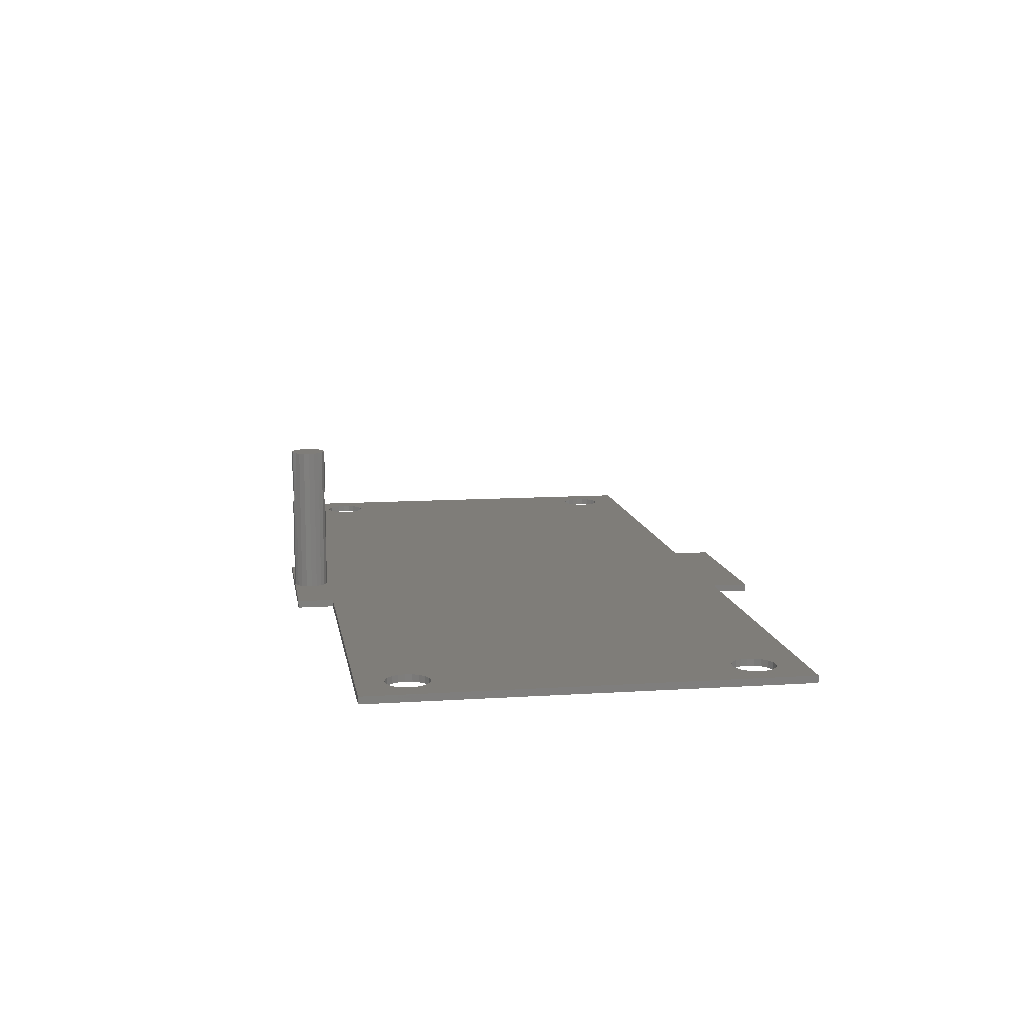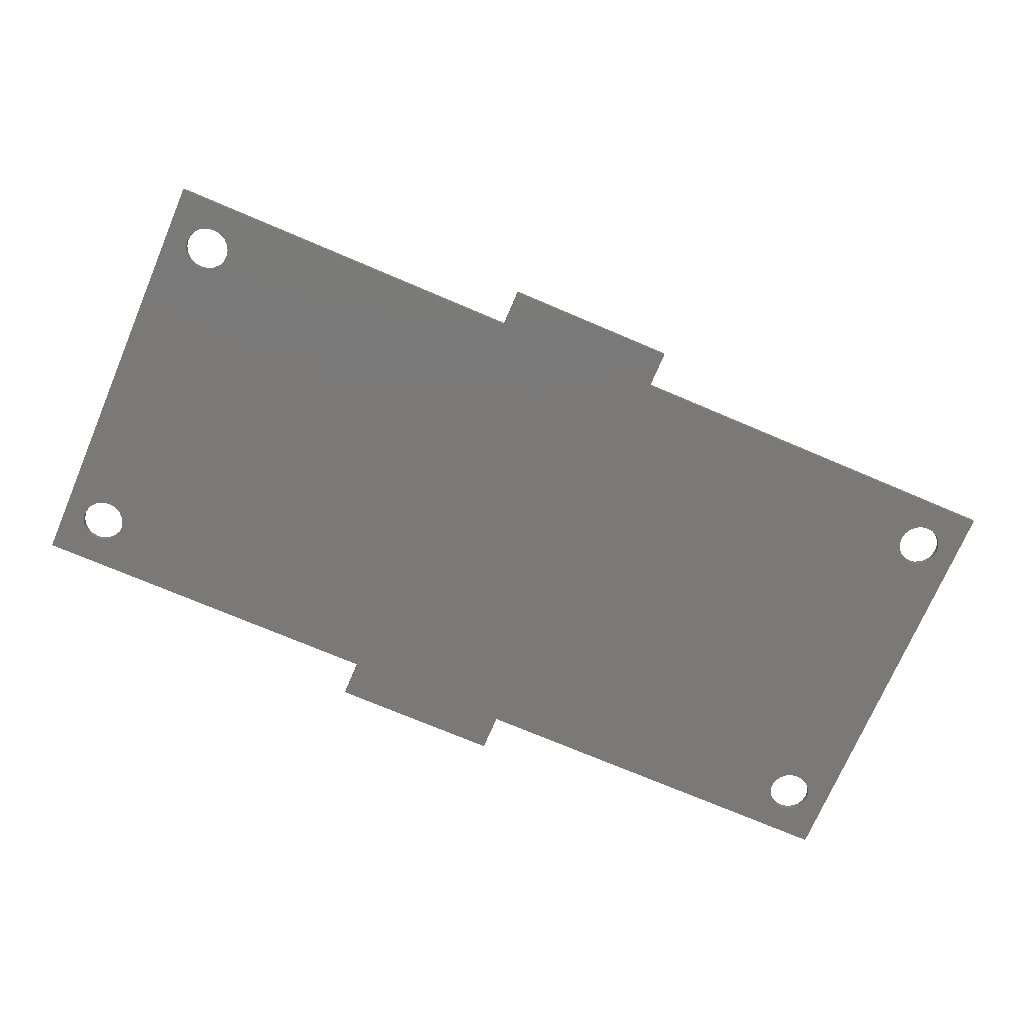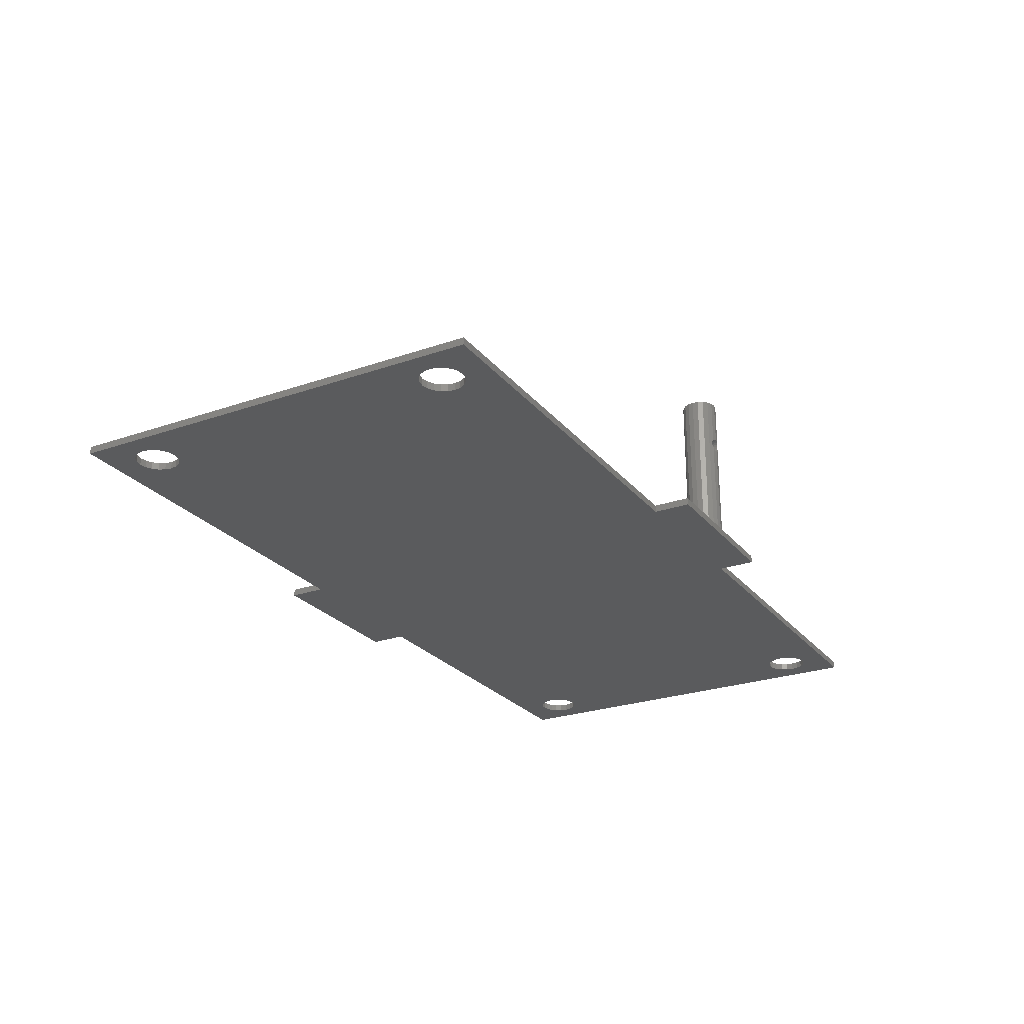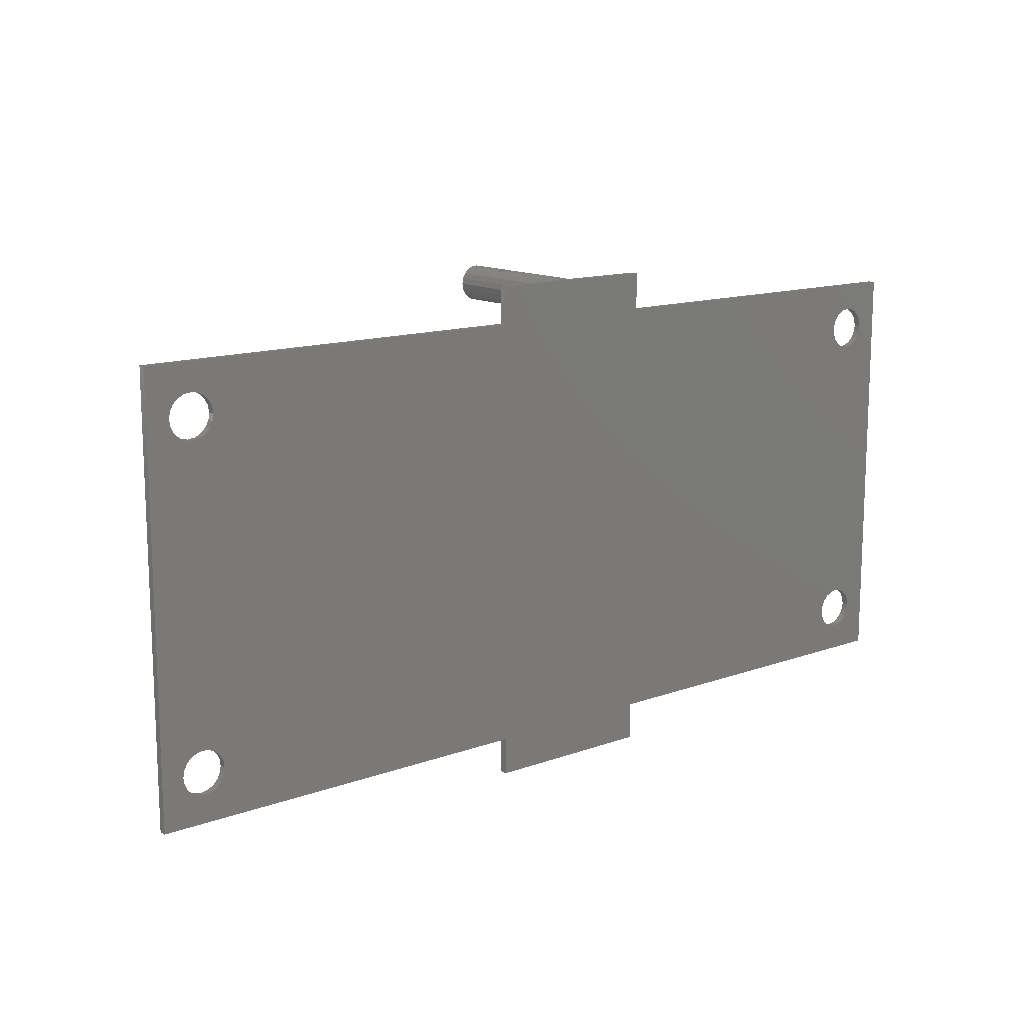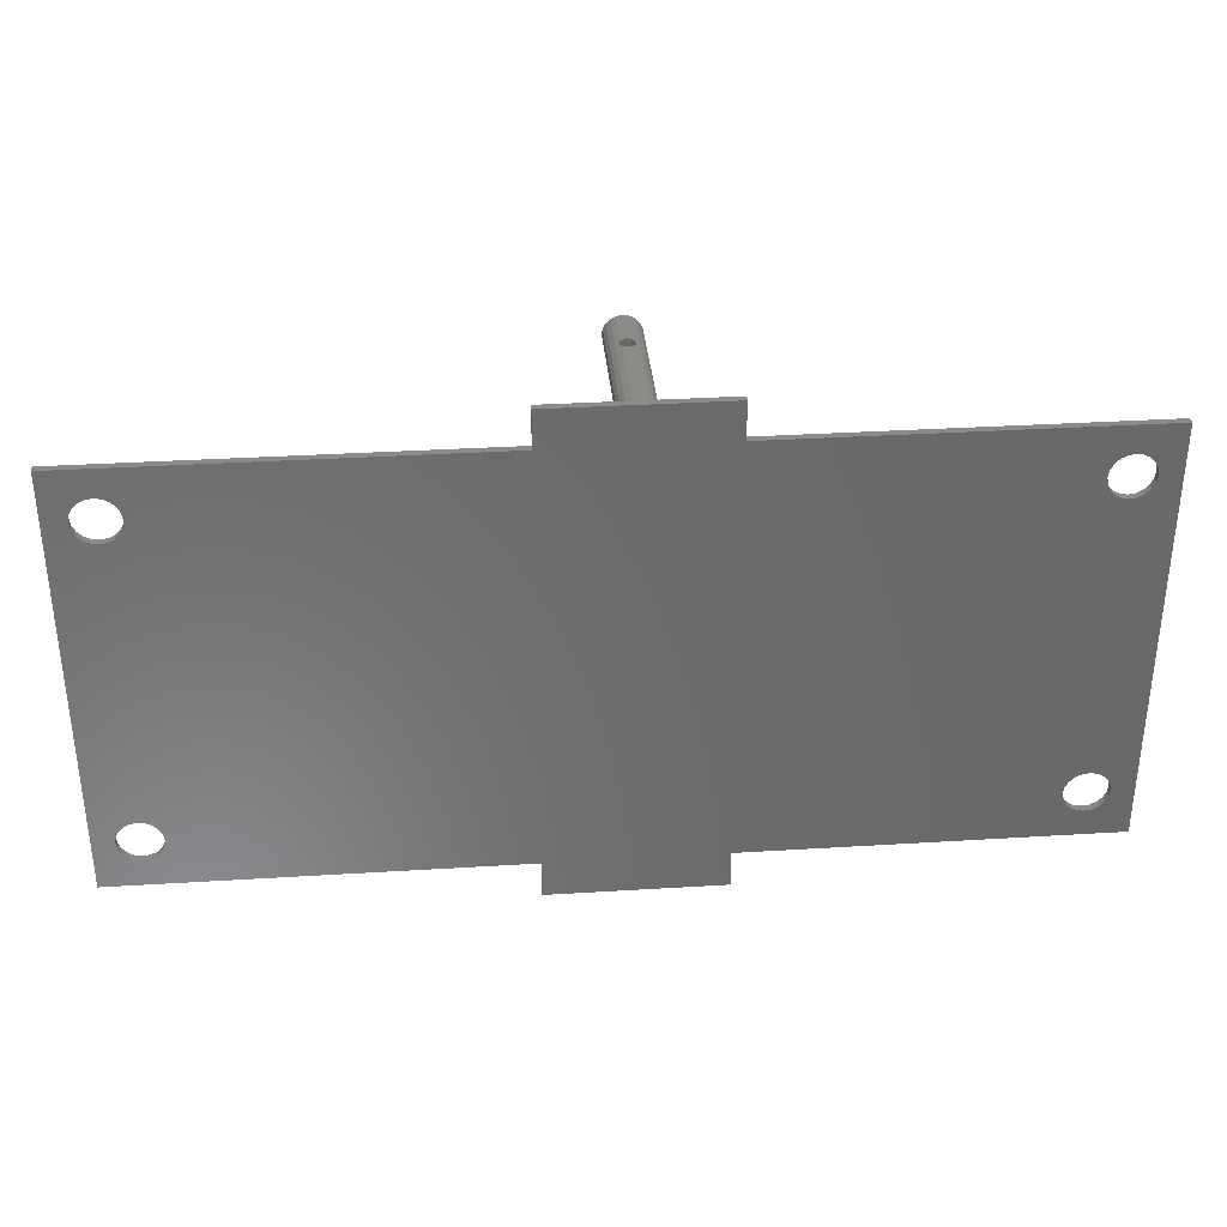
<metadata>
{"format":"stl","ext":"stl","renderer":"f3d","projection":"perspective","resolution":1024,"background":"white","views":[{"elev":11.0,"azim":-99.1,"up":"+Z"},{"elev":-72.5,"azim":-23.1,"up":"+Z"},{"elev":-25.3,"azim":119.4,"up":"+Z"},{"elev":13.7,"azim":141.2,"up":"+Y"},{"elev":33.9,"azim":175.2,"up":"+Y"}]}
</metadata>
<code>
# stl→obj: 264 verts, 536 faces
v 55.17 93.76 0
v 55.11 94.15 0
v 55.11 94.15 11
v 55.17 93.76 11
v 54.94 94.5 0
v 54.94 94.5 11
v 54.66 94.77 0
v 54.66 94.77 11
v 54.33 94.94 7.794
v 54.31 94.95 7.812
v 54.31 94.95 11
v 54.31 94.95 0
v 54.31 94.95 7.188
v 54.33 94.94 7.206
v 54.4 94.91 7.655
v 54.4 94.91 7.345
v 54.42 94.89 7.5
v 54.08 94.99 7.976
v 53.92 95.01 8
v 53.92 95.01 11
v 54.22 94.97 7.905
v 53.63 94.97 7.905
v 53.54 94.95 7.812
v 53.54 94.95 11
v 53.77 94.99 7.976
v 53.52 94.94 7.206
v 53.54 94.95 7.188
v 53.54 94.95 0
v 53.19 94.77 0
v 53.19 94.77 11
v 53.45 94.91 7.345
v 53.52 94.94 7.794
v 53.42 94.89 7.5
v 53.45 94.91 7.655
v 52.91 94.5 0
v 52.91 94.5 11
v 52.74 94.15 0
v 52.74 94.15 11
v 52.67 93.76 0
v 52.67 93.76 11
v 52.74 93.38 0
v 52.74 93.38 11
v 52.91 93.03 0
v 52.91 93.03 11
v 53.19 92.75 0
v 53.19 92.75 11
v 53.52 92.58 7.794
v 53.54 92.57 7.812
v 53.54 92.57 11
v 53.54 92.57 0
v 53.54 92.57 7.188
v 53.52 92.58 7.206
v 53.45 92.62 7.655
v 53.45 92.62 7.345
v 53.42 92.63 7.5
v 53.77 92.54 7.976
v 53.92 92.51 8
v 53.92 92.51 11
v 53.63 92.56 7.905
v 54.22 92.56 7.905
v 54.31 92.57 7.812
v 54.31 92.57 11
v 54.08 92.54 7.976
v 54.33 92.58 7.206
v 54.31 92.57 7.188
v 54.31 92.57 0
v 54.66 92.75 0
v 54.66 92.75 11
v 54.4 92.62 7.345
v 54.33 92.58 7.794
v 54.42 92.63 7.5
v 54.4 92.62 7.655
v 54.94 93.03 0
v 54.94 93.03 11
v 55.11 93.38 0
v 55.11 93.38 11
v 54.22 94.97 7.095
v 53.92 95.01 0
v 53.92 95.01 7
v 54.08 94.99 7.024
v 53.77 94.99 7.024
v 53.63 94.97 7.095
v 53.63 92.56 7.095
v 53.92 92.51 0
v 53.92 92.51 7
v 53.77 92.54 7.024
v 54.08 92.54 7.024
v 54.22 92.56 7.095
v 87.42 62.61 2e-07
v 87.42 92.42 2e-07
v 87.42 92.42 0.5
v 22.42 92.42 2e-07
v 87.42 62.61 0.5
v 22.42 92.42 0.5
v 22.42 62.61 2e-07
v 22.42 62.61 0.5
v 82.92 66.01 2e-07
v 83 65.55 2e-07
v 83 66.48 2e-07
v 82.79 89.01 5e-07
v 82.87 88.55 2e-07
v 82.87 89.48 2e-07
v 83.21 65.13 2e-07
v 83.21 66.89 2e-07
v 83.09 88.13 5e-07
v 83.09 89.89 5e-07
v 83.54 64.8 2e-07
v 83.54 67.23 2e-07
v 83.43 87.8 2e-07
v 83.43 90.23 2e-07
v 83.96 67.44 2e-07
v 83.86 87.59 0
v 83.86 90.44 0
v 83.96 64.59 2e-07
v 84.42 67.51 2e-07
v 84.33 87.51 2e-07
v 84.33 90.51 5e-07
v 84.42 64.51 2e-07
v 84.89 67.44 2e-07
v 84.89 64.59 2e-07
v 84.81 90.44 7e-07
v 85.31 64.8 2e-07
v 85.31 67.23 2e-07
v 85.23 90.23 2e-07
v 85.64 65.13 2e-07
v 85.64 66.89 2e-07
v 85.57 89.89 0
v 85.85 65.55 2e-07
v 85.85 66.48 2e-07
v 85.79 89.48 2e-07
v 85.92 66.01 2e-07
v 85.87 89.01 2e-07
v 84.81 87.59 7e-07
v 85.79 88.55 2e-07
v 85.23 87.8 2e-07
v 85.57 88.13 0
v 82.8 89.01 0.5
v 82.88 89.48 0.5
v 83.1 88.13 0.5
v 82.88 88.55 0.5
v 82.92 66.01 0.5
v 83.1 89.89 0.5
v 83.44 87.8 0.5
v 83.44 90.23 0.5
v 83.87 87.59 0.5
v 83 65.55 0.5
v 84.34 87.51 0.5
v 83.21 65.13 0.5
v 83.87 90.44 0.5
v 84.81 87.59 0.5
v 83.54 64.8 0.5
v 84.34 90.51 0.5
v 85.24 87.8 0.5
v 83.96 64.59 0.5
v 84.81 90.44 0.5
v 85.58 88.13 0.5
v 85.24 90.23 0.5
v 85.8 88.55 0.5
v 84.42 64.51 0.5
v 85.58 89.89 0.5
v 85.88 89.01 0.5
v 84.89 64.59 0.5
v 85.8 89.48 0.5
v 83 66.48 0.5
v 85.31 64.8 0.5
v 83.21 66.89 0.5
v 85.64 65.13 0.5
v 83.54 67.23 0.5
v 85.85 65.55 0.5
v 83.96 67.44 0.5
v 85.92 66.01 0.5
v 84.42 67.51 0.5
v 85.85 66.48 0.5
v 84.89 67.44 0.5
v 85.64 66.89 0.5
v 85.31 67.23 0.5
v 24.06 66.48 2e-07
v 23.98 66.01 5e-07
v 23.92 89.01 2e-07
v 24 88.55 2e-07
v 24 89.48 2e-07
v 24.28 66.89 5e-07
v 24.21 89.89 2e-07
v 24.06 65.55 2e-07
v 24.62 67.23 2e-07
v 24.54 90.23 2e-07
v 24.28 65.13 5e-07
v 25.04 67.44 0
v 24.96 90.44 2e-07
v 24.62 64.8 2e-07
v 25.52 67.51 5e-07
v 25.42 90.51 2e-07
v 25.04 64.59 0
v 25.99 67.44 7e-07
v 25.89 90.44 2e-07
v 25.52 64.51 2e-07
v 26.42 67.23 2e-07
v 26.31 90.23 2e-07
v 26.76 66.89 0
v 25.99 64.59 7e-07
v 26.98 66.48 2e-07
v 26.64 89.89 2e-07
v 26.42 64.8 2e-07
v 26.85 89.48 2e-07
v 26.76 65.13 0
v 27.06 66.01 2e-07
v 26.92 89.01 2e-07
v 26.98 65.55 2e-07
v 24.21 88.13 2e-07
v 26.85 88.55 2e-07
v 26.64 88.13 2e-07
v 24.54 87.8 2e-07
v 26.31 87.8 2e-07
v 24.96 87.59 2e-07
v 25.89 87.59 2e-07
v 25.42 87.51 2e-07
v 24 88.55 0.5
v 23.92 89.01 0.5
v 23.99 66.01 0.5
v 24.21 88.13 0.5
v 24.07 65.55 0.5
v 24 89.48 0.5
v 24.54 87.8 0.5
v 24.28 65.13 0.5
v 24.21 89.89 0.5
v 24.96 87.59 0.5
v 24.62 64.8 0.5
v 24.54 90.23 0.5
v 25.42 87.51 0.5
v 25.05 64.59 0.5
v 24.96 90.44 0.5
v 25.89 87.59 0.5
v 25.53 64.51 0.5
v 25.42 90.51 0.5
v 26.31 87.8 0.5
v 26 64.59 0.5
v 25.89 90.44 0.5
v 26.64 88.13 0.5
v 26.43 64.8 0.5
v 26.85 88.55 0.5
v 26.31 90.23 0.5
v 26.92 89.01 0.5
v 26.77 65.13 0.5
v 26.64 89.89 0.5
v 24.07 66.48 0.5
v 26.99 65.55 0.5
v 26.85 89.48 0.5
v 24.28 66.89 0.5
v 27.06 66.01 0.5
v 26.99 66.48 0.5
v 24.62 67.23 0.5
v 26.77 66.89 0.5
v 25.05 67.44 0.5
v 26.43 67.23 0.5
v 25.53 67.51 0.5
v 26 67.44 0.5
v 59.92 95.01 0
v 59.92 60.01 0
v 47.92 95.01 0
v 59.92 95.01 0.5
v 47.92 60.01 0
v 59.92 60.01 0.5
v 47.92 95.01 0.5
v 47.92 60.01 0.5
f 1 2 3
f 1 3 4
f 2 5 6
f 2 6 3
f 5 7 8
f 5 8 6
f 9 10 11
f 8 7 12
f 12 13 14
f 15 9 11
f 12 14 16
f 17 15 11
f 12 16 17
f 17 11 8
f 17 8 12
f 18 19 20
f 20 11 10
f 21 18 20
f 10 21 20
f 22 23 24
f 24 20 19
f 25 22 24
f 19 25 24
f 26 27 28
f 28 29 30
f 30 24 23
f 31 26 28
f 30 23 32
f 33 31 28
f 30 32 34
f 33 28 30
f 34 33 30
f 29 35 36
f 29 36 30
f 35 37 38
f 35 38 36
f 37 39 40
f 37 40 38
f 39 41 42
f 39 42 40
f 41 43 44
f 41 44 42
f 43 45 46
f 43 46 44
f 47 48 49
f 46 45 50
f 50 51 52
f 53 47 49
f 50 52 54
f 55 53 49
f 50 54 55
f 55 49 46
f 46 50 55
f 56 57 58
f 58 49 48
f 59 56 58
f 58 48 59
f 60 61 62
f 62 58 57
f 63 60 62
f 62 57 63
f 64 65 66
f 66 67 68
f 68 62 61
f 69 64 66
f 68 61 70
f 71 69 66
f 68 70 72
f 71 66 68
f 72 71 68
f 67 73 74
f 67 74 68
f 73 75 76
f 73 76 74
f 75 1 4
f 75 4 76
f 77 13 12
f 12 78 79
f 80 77 12
f 79 80 12
f 81 79 78
f 78 28 27
f 82 81 78
f 27 82 78
f 83 51 50
f 50 84 85
f 86 83 50
f 50 85 86
f 87 85 84
f 84 66 65
f 88 87 84
f 84 65 88
f 5 2 1
f 1 75 73
f 73 67 66
f 66 84 50
f 50 45 43
f 43 41 39
f 39 37 35
f 35 29 28
f 28 78 12
f 12 7 5
f 5 1 73
f 73 66 50
f 50 43 39
f 39 35 28
f 28 12 5
f 5 73 50
f 50 39 28
f 5 50 28
f 3 6 8
f 8 11 20
f 20 24 30
f 30 36 38
f 38 40 42
f 42 44 46
f 46 49 58
f 58 62 68
f 68 74 76
f 76 4 3
f 3 8 20
f 20 30 38
f 38 42 46
f 46 58 68
f 68 76 3
f 3 20 38
f 38 46 68
f 3 38 68
f 15 17 71
f 15 71 72
f 9 15 72
f 9 72 70
f 10 9 70
f 70 61 60
f 60 21 10
f 10 70 60
f 18 21 60
f 18 60 63
f 19 18 63
f 19 63 57
f 25 19 57
f 25 57 56
f 22 25 56
f 22 56 59
f 23 22 59
f 59 48 47
f 47 32 23
f 23 59 47
f 34 32 47
f 34 47 53
f 33 34 53
f 33 53 55
f 31 33 55
f 31 55 54
f 26 31 54
f 26 54 52
f 82 27 26
f 26 52 51
f 51 83 82
f 82 26 51
f 81 82 83
f 81 83 86
f 79 81 86
f 79 86 85
f 80 79 85
f 80 85 87
f 77 80 87
f 77 87 88
f 14 13 77
f 77 88 65
f 65 64 14
f 14 77 65
f 16 14 64
f 16 64 69
f 17 16 69
f 17 69 71
f 89 90 91
f 90 92 91
f 89 91 93
f 91 92 94
f 92 95 94
f 95 89 96
f 89 93 96
f 94 95 96
f 92 97 98
f 99 97 92
f 92 100 101
f 102 100 92
f 92 98 103
f 104 99 92
f 92 101 105
f 106 102 92
f 92 103 107
f 108 104 92
f 92 105 109
f 110 106 92
f 89 92 107
f 111 108 92
f 92 109 112
f 113 110 92
f 89 107 114
f 115 111 92
f 92 112 116
f 117 113 92
f 89 114 118
f 119 115 92
f 117 92 90
f 89 118 120
f 119 92 116
f 121 117 90
f 89 120 122
f 123 119 116
f 124 121 90
f 89 122 125
f 126 123 116
f 127 124 90
f 89 125 128
f 129 126 116
f 130 127 90
f 89 128 131
f 131 129 116
f 132 130 90
f 90 89 131
f 131 116 133
f 134 132 90
f 131 133 135
f 134 90 131
f 136 134 131
f 131 135 136
f 94 137 138
f 139 140 141
f 141 140 137
f 94 138 142
f 143 139 141
f 141 137 94
f 94 142 144
f 145 143 141
f 146 141 94
f 91 94 144
f 147 145 141
f 148 146 94
f 91 144 149
f 150 147 141
f 151 148 94
f 91 149 152
f 153 150 141
f 154 151 94
f 91 152 155
f 156 153 141
f 154 94 93
f 91 155 157
f 158 156 141
f 159 154 93
f 91 157 160
f 161 158 141
f 162 159 93
f 91 160 163
f 161 141 164
f 165 162 93
f 91 163 161
f 161 164 166
f 167 165 93
f 93 91 161
f 161 166 168
f 169 167 93
f 161 168 170
f 171 169 93
f 161 170 172
f 173 171 93
f 161 172 174
f 173 93 161
f 175 173 161
f 161 174 176
f 161 176 175
f 177 178 92
f 92 179 180
f 181 179 92
f 95 92 178
f 182 177 92
f 183 181 92
f 95 178 184
f 185 182 92
f 186 183 92
f 95 184 187
f 188 185 92
f 189 186 92
f 95 187 190
f 191 188 92
f 192 189 92
f 95 190 193
f 194 191 92
f 195 192 92
f 95 193 196
f 197 194 92
f 198 195 92
f 89 95 196
f 199 197 92
f 198 92 89
f 89 196 200
f 201 199 92
f 202 198 89
f 89 200 203
f 201 92 180
f 204 202 89
f 89 203 205
f 206 201 180
f 207 204 89
f 89 205 208
f 206 180 209
f 210 207 89
f 89 208 206
f 211 210 89
f 206 209 212
f 213 211 89
f 206 212 214
f 215 213 89
f 89 206 214
f 216 215 89
f 214 216 89
f 217 218 219
f 219 218 96
f 94 96 218
f 220 217 219
f 221 219 96
f 94 218 222
f 223 220 219
f 224 221 96
f 94 222 225
f 226 223 219
f 227 224 96
f 94 225 228
f 229 226 219
f 230 227 96
f 94 228 231
f 232 229 219
f 233 230 96
f 94 231 234
f 235 232 219
f 236 233 96
f 94 234 237
f 238 235 219
f 239 236 96
f 93 94 237
f 240 238 219
f 239 96 93
f 93 237 241
f 242 240 219
f 243 239 93
f 93 241 244
f 242 219 245
f 246 243 93
f 93 244 247
f 242 245 248
f 249 246 93
f 93 247 242
f 250 249 93
f 242 248 251
f 252 250 93
f 242 251 253
f 254 252 93
f 242 253 255
f 256 254 93
f 93 242 255
f 255 256 93
f 130 132 161
f 130 161 163
f 127 130 163
f 127 163 160
f 124 127 160
f 124 160 157
f 121 124 157
f 121 157 155
f 117 121 155
f 117 155 152
f 113 117 152
f 113 152 149
f 110 113 149
f 110 149 144
f 106 110 144
f 106 144 142
f 102 106 142
f 102 142 138
f 100 102 138
f 100 138 137
f 101 100 137
f 101 137 140
f 105 101 140
f 105 140 139
f 109 105 139
f 109 139 143
f 112 109 143
f 112 143 145
f 116 112 145
f 116 145 147
f 133 116 147
f 133 147 150
f 135 133 150
f 135 150 153
f 136 135 153
f 136 153 156
f 134 136 156
f 134 156 158
f 132 134 158
f 132 158 161
f 129 131 171
f 129 171 173
f 126 129 173
f 126 173 175
f 123 126 175
f 123 175 176
f 119 123 176
f 119 176 174
f 115 119 174
f 115 174 172
f 111 115 172
f 111 172 170
f 108 111 170
f 108 170 168
f 104 108 168
f 104 168 166
f 99 104 166
f 99 166 164
f 97 99 164
f 97 164 141
f 98 97 141
f 98 141 146
f 103 98 146
f 103 146 148
f 107 103 148
f 107 148 151
f 114 107 151
f 114 151 154
f 118 114 154
f 118 154 159
f 120 118 159
f 120 159 162
f 122 120 162
f 122 162 165
f 125 122 165
f 125 165 167
f 128 125 167
f 128 167 169
f 131 128 169
f 131 169 171
f 201 206 249
f 201 249 250
f 199 201 250
f 199 250 252
f 197 199 252
f 197 252 254
f 194 197 254
f 194 254 256
f 191 194 256
f 191 256 255
f 188 191 255
f 188 255 253
f 185 188 253
f 185 253 251
f 182 185 251
f 182 251 248
f 177 182 248
f 177 248 245
f 178 177 245
f 178 245 219
f 184 178 219
f 184 219 221
f 187 184 221
f 187 221 224
f 190 187 224
f 190 224 227
f 193 190 227
f 193 227 230
f 196 193 230
f 196 230 233
f 200 196 233
f 200 233 236
f 203 200 236
f 203 236 239
f 205 203 239
f 205 239 243
f 208 205 243
f 208 243 246
f 206 208 246
f 206 246 249
f 204 207 242
f 204 242 247
f 202 204 247
f 202 247 244
f 198 202 244
f 198 244 241
f 195 198 241
f 195 241 237
f 192 195 237
f 192 237 234
f 189 192 234
f 189 234 231
f 186 189 231
f 186 231 228
f 183 186 228
f 183 228 225
f 181 183 225
f 181 225 222
f 179 181 222
f 179 222 218
f 180 179 218
f 180 218 217
f 209 180 217
f 209 217 220
f 212 209 220
f 212 220 223
f 214 212 223
f 214 223 226
f 216 214 226
f 216 226 229
f 215 216 229
f 215 229 232
f 213 215 232
f 213 232 235
f 211 213 235
f 211 235 238
f 210 211 238
f 210 238 240
f 207 210 240
f 207 240 242
f 257 258 259
f 258 257 260
f 257 259 260
f 259 258 261
f 258 260 262
f 260 259 263
f 259 261 263
f 261 258 264
f 258 262 264
f 262 260 263
f 263 261 264
f 264 262 263

</code>
